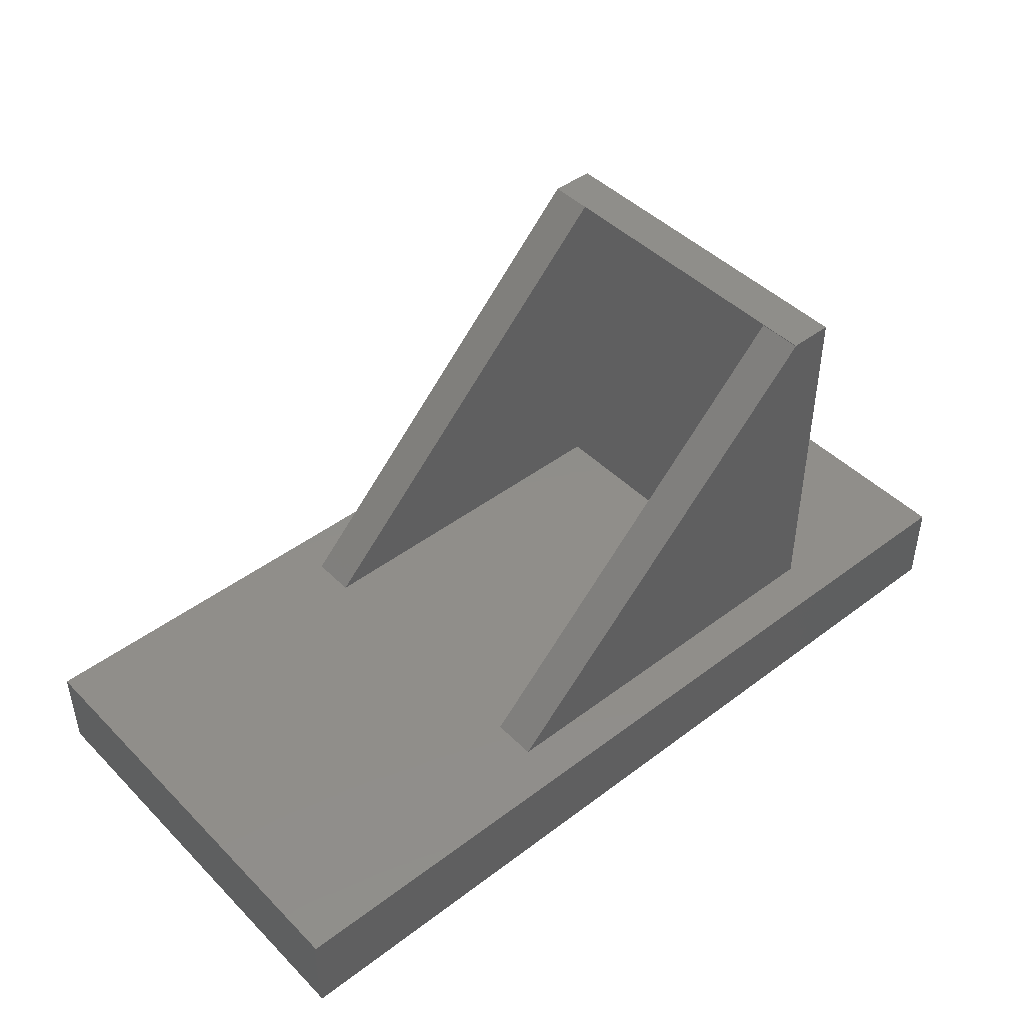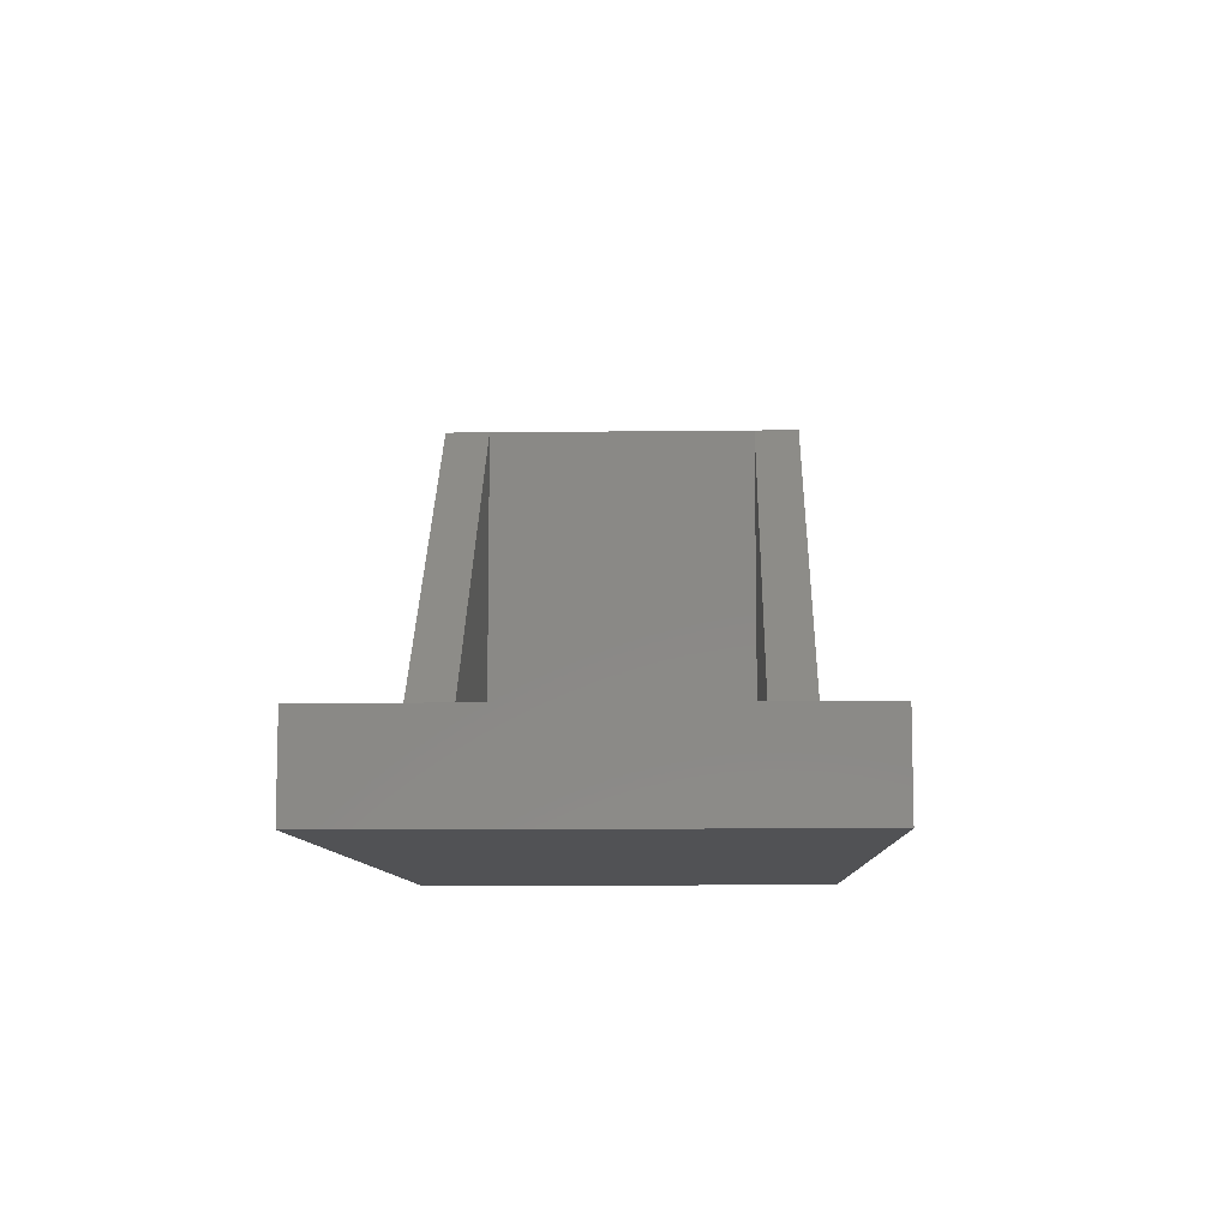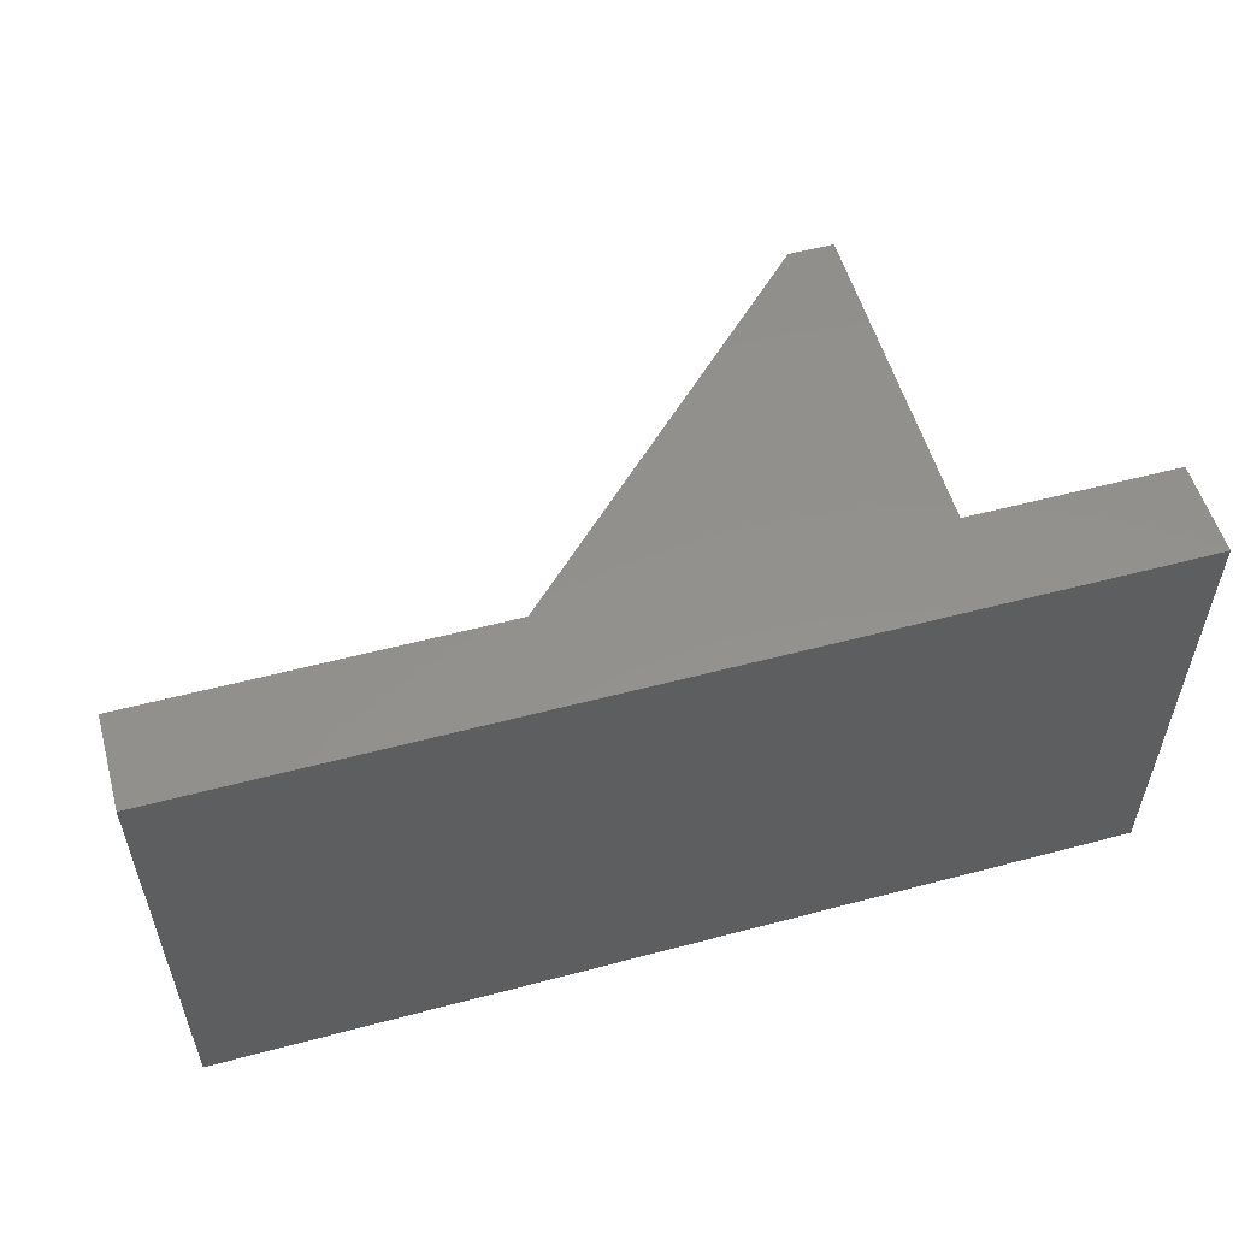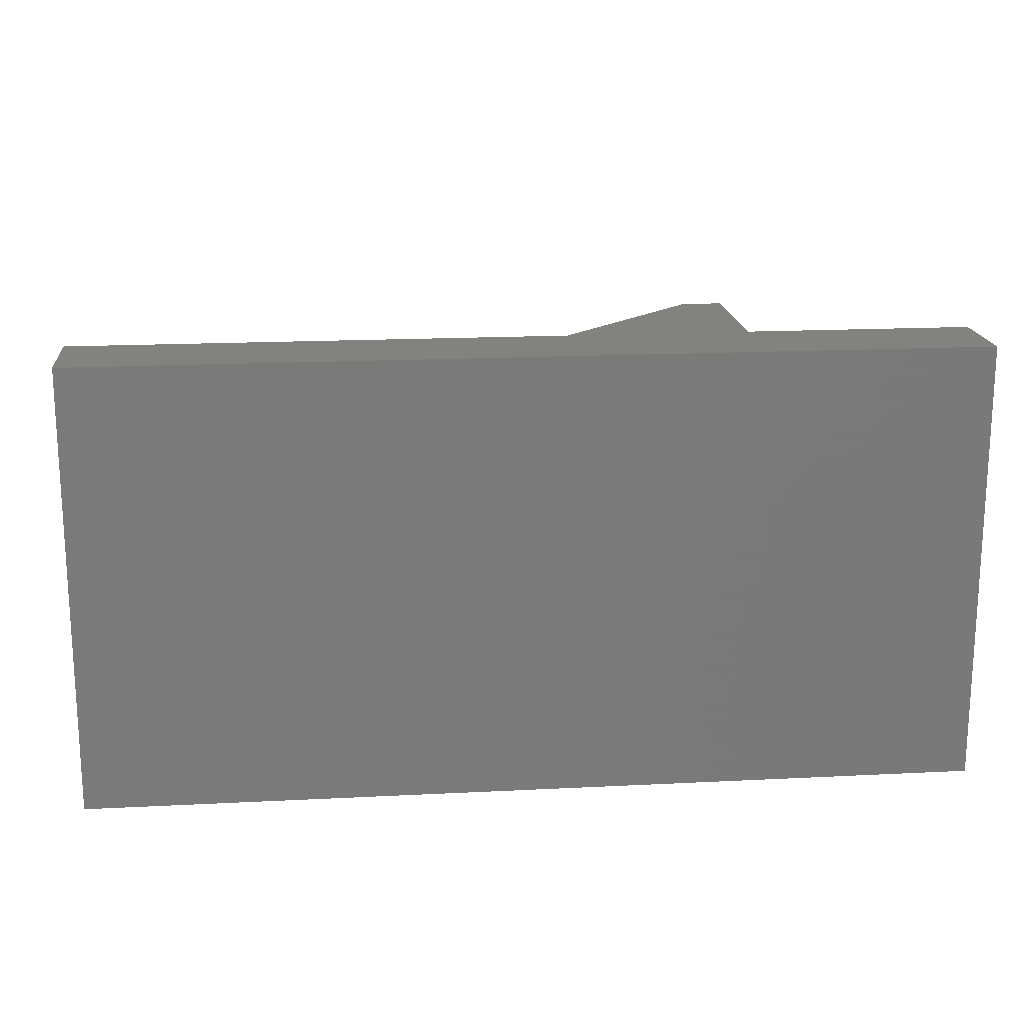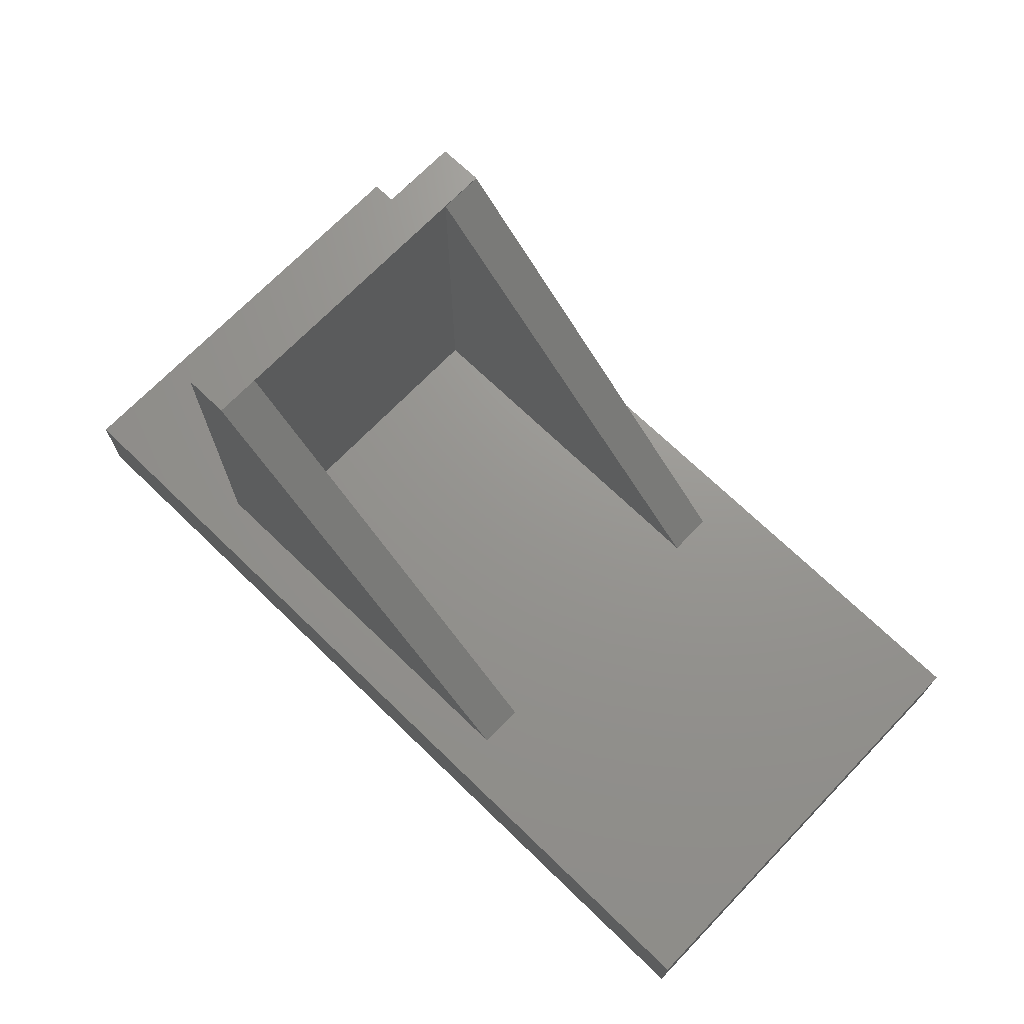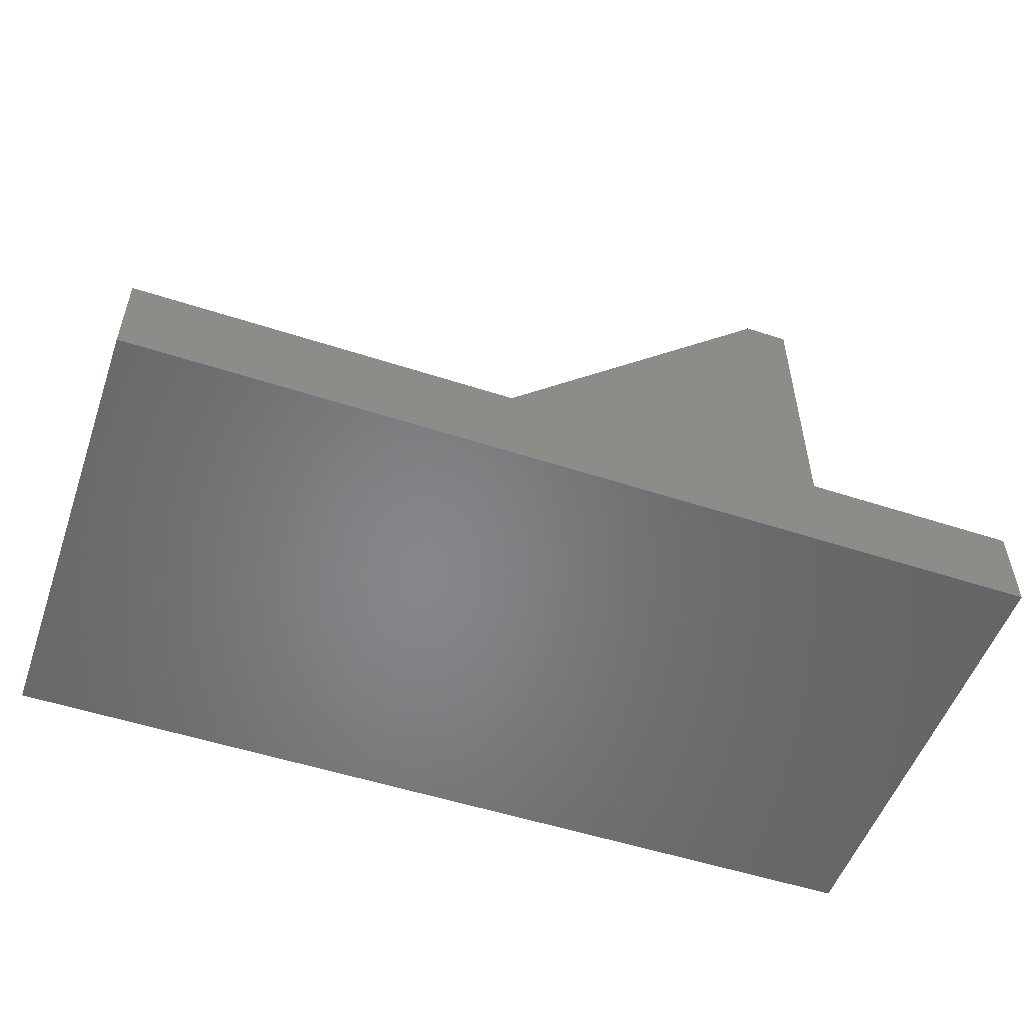
<metadata>
{"format":"stl","ext":"stl","renderer":"f3d","projection":"perspective","resolution":1024,"background":"white","views":[{"elev":44.9,"azim":138.8,"up":"+Z"},{"elev":-9.1,"azim":91.9,"up":"+Z"},{"elev":54.6,"azim":164.3,"up":"+Y"},{"elev":17.6,"azim":174.3,"up":"+Y"},{"elev":70.6,"azim":44.0,"up":"+Z"},{"elev":-53.1,"azim":160.8,"up":"+Z"}]}
</metadata>
<code>
# stl→obj: 84 verts, 164 faces
v 45 25 10
v 25 10 10
v 45 10 10
v 32.5 2.498 10
v 65 4.998 10
v 42.5 4.998 10
v 65 40 10
v 45 40 10
v 75 50 10
v 50 50 10
v 65 45 10
v 20 25 10
v 10 27.5 10
v 20 4.998 10
v 0 25 10
v 25 50 10
v 32.5 47.5 10
v 65 10 10
v 100 0 10
v 82.5 20 10
v 20 45 10
v 42.5 45 10
v 0 50 10
v 25 40 10
v 0 0 10
v 50 0 10
v 75 0 10
v 100 50 10
v 82.5 22.5 10
v 100 25 10
v 25 0 10
v 25 40 29.96
v 25 25 30
v 25 40 49.92
v 25 10 50
v 25 10 30
v 25 45 50
v 25 45 49.92
v 0 0 0
v 0 25 4.998
v 0 25 0
v 0 50 0
v 50 0 0
v 75 0 0
v 75 0 2.498
v 75 0 7.5
v 50 0 4.998
v 25 0 7.5
v 100 0 0
v 25 0 0
v 25 0 2.498
v 100 25 4.998
v 100 25 0
v 100 50 0
v 25 50 2.498
v 25 50 0
v 25 50 7.5
v 50 50 0
v 75 50 7.5
v 50 50 4.998
v 75 50 2.498
v 75 50 0
v 12.5 18.75 0
v 25 12.5 0
v 25 37.5 0
v 87.5 31.25 0
v 75 12.5 0
v 75 37.5 0
v 50 25 0
v 20 45 30
v 22.5 45 29.96
v 20 45 50
v 45 45 29.96
v 20 4.998 30
v 20 25 30
v 20 25 50
v 20 4.998 50
v 42.5 4.998 30
v 45 4.998 30
v 25 4.998 50
v 45 10 30
v 45 7.5 30
v 45 42.5 29.96
v 45 40 29.96
f 1 2 3
f 4 5 6
f 1 7 8
f 9 10 11
f 12 13 14
f 15 14 13
f 10 16 17
f 18 19 20
f 21 22 17
f 17 23 21
f 2 1 24
f 25 14 15
f 26 27 5
f 11 28 9
f 21 13 12
f 21 23 13
f 20 19 29
f 23 17 16
f 11 17 22
f 30 29 19
f 4 25 31
f 5 4 26
f 31 26 4
f 25 4 14
f 15 13 23
f 17 11 10
f 7 1 18
f 28 11 29
f 29 7 20
f 19 5 27
f 5 19 18
f 18 20 7
f 28 29 30
f 3 18 1
f 7 29 11
f 8 24 1
f 6 14 4
f 32 33 24
f 34 35 33
f 2 33 36
f 2 24 33
f 36 33 35
f 34 33 32
f 37 34 38
f 37 35 34
f 39 25 40
f 15 40 25
f 41 40 42
f 40 15 23
f 23 42 40
f 40 41 39
f 43 44 45
f 27 26 46
f 47 46 26
f 26 31 48
f 19 27 46
f 31 25 48
f 44 49 45
f 39 48 25
f 39 50 51
f 43 45 47
f 19 45 49
f 47 51 43
f 51 47 48
f 19 46 45
f 39 51 48
f 26 48 47
f 46 47 45
f 50 43 51
f 52 49 53
f 52 28 30
f 30 19 52
f 28 52 54
f 53 54 52
f 49 52 19
f 42 55 56
f 16 57 23
f 56 55 58
f 10 57 16
f 9 59 10
f 60 58 55
f 58 60 61
f 58 61 62
f 62 61 54
f 42 23 55
f 59 61 60
f 55 23 57
f 59 54 61
f 55 57 60
f 10 60 57
f 60 10 59
f 28 59 9
f 28 54 59
f 39 41 63
f 39 63 64
f 65 63 41
f 65 64 63
f 54 53 66
f 67 66 53
f 44 67 49
f 54 66 68
f 62 68 58
f 53 49 67
f 65 56 58
f 56 65 42
f 68 62 54
f 68 67 69
f 50 64 43
f 41 42 65
f 67 68 66
f 69 43 64
f 64 65 69
f 69 58 68
f 64 50 39
f 43 69 67
f 58 69 65
f 67 44 43
f 21 70 71
f 72 71 70
f 71 72 38
f 71 38 73
f 73 21 71
f 22 73 11
f 37 38 72
f 21 73 22
f 14 74 75
f 12 75 21
f 70 21 75
f 72 70 75
f 75 76 72
f 76 75 77
f 75 12 14
f 74 77 75
f 6 5 78
f 14 6 78
f 74 78 77
f 78 79 80
f 79 78 5
f 80 77 78
f 78 74 14
f 35 77 80
f 76 35 72
f 77 35 76
f 37 72 35
f 81 82 18
f 35 80 82
f 5 18 82
f 5 82 79
f 79 82 80
f 35 82 81
f 81 2 36
f 36 35 81
f 3 81 18
f 2 81 3
f 83 34 84
f 83 11 73
f 84 7 83
f 11 83 7
f 34 83 38
f 73 38 83
f 24 8 84
f 32 84 34
f 8 7 84
f 84 32 24

</code>
